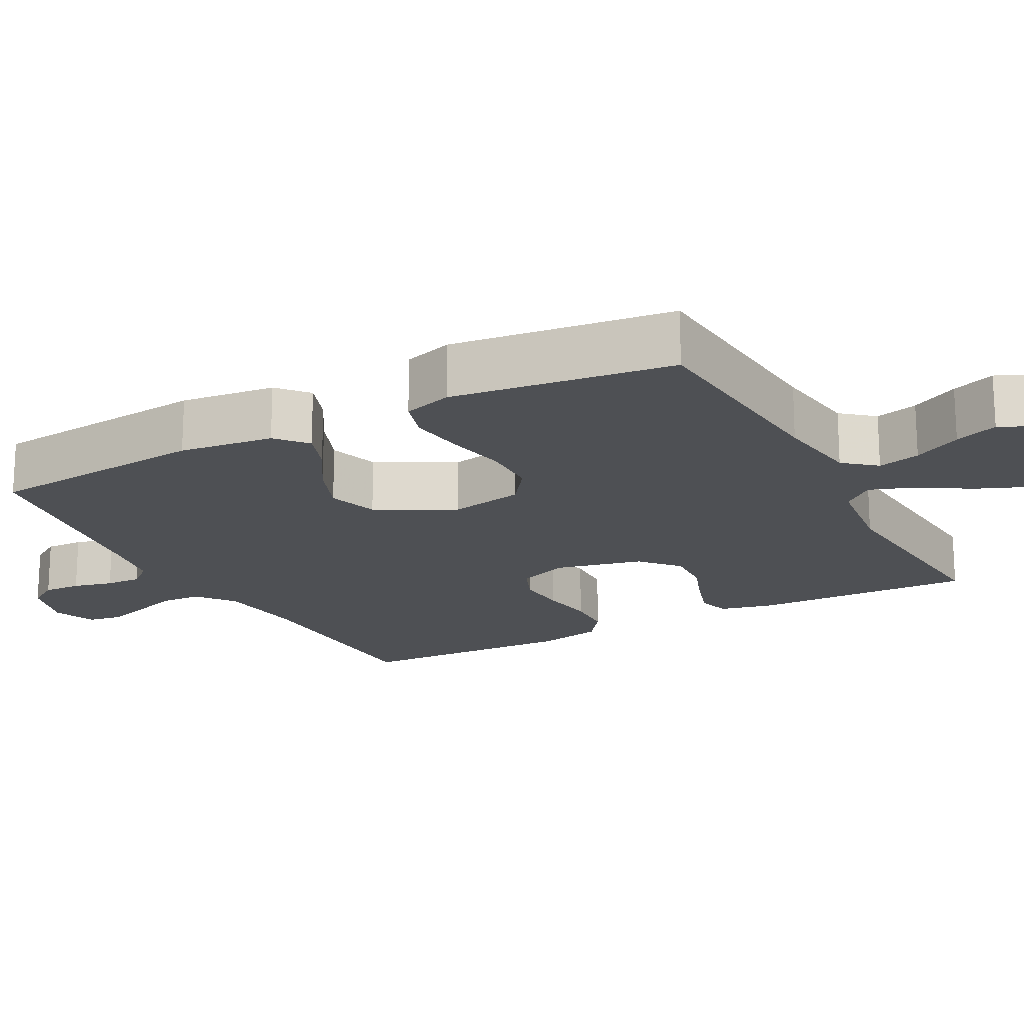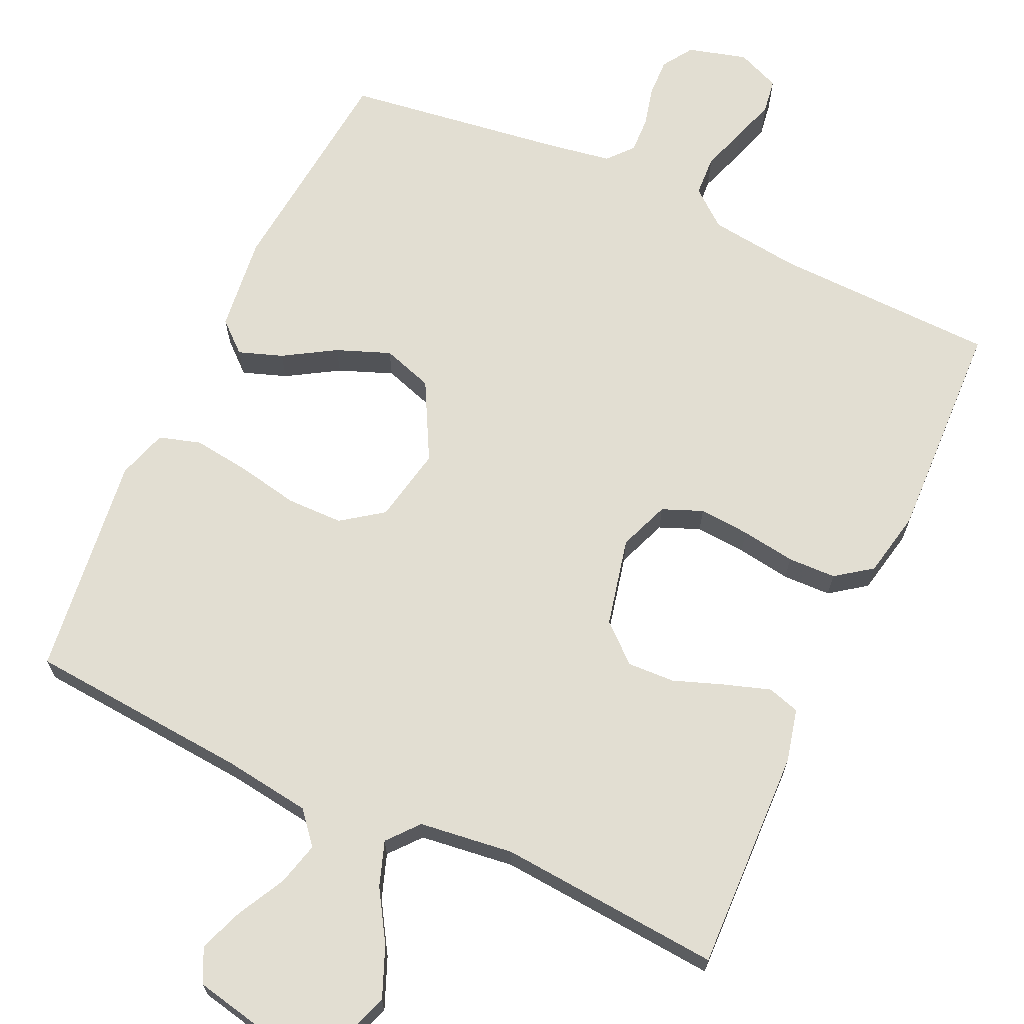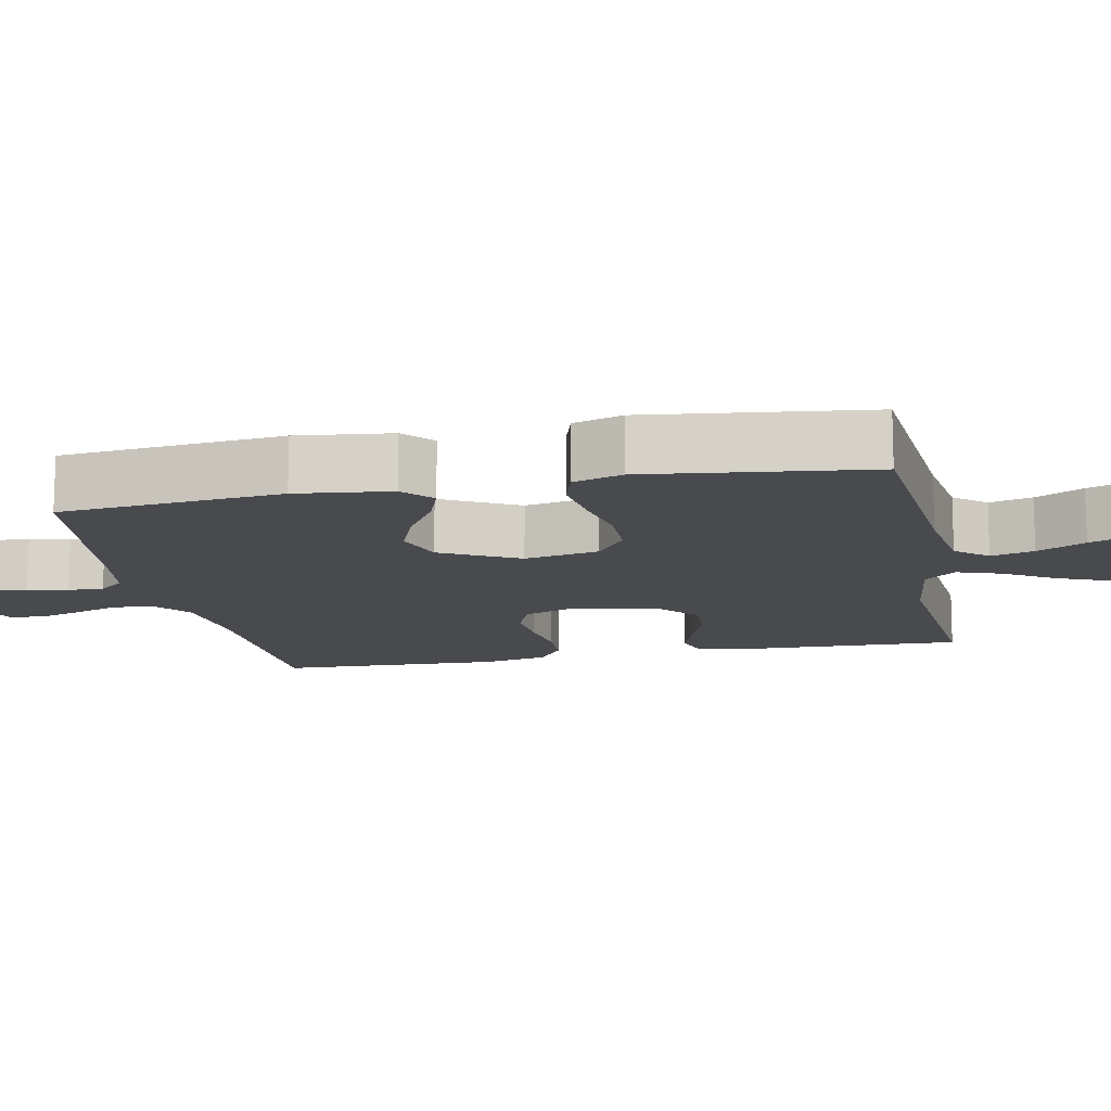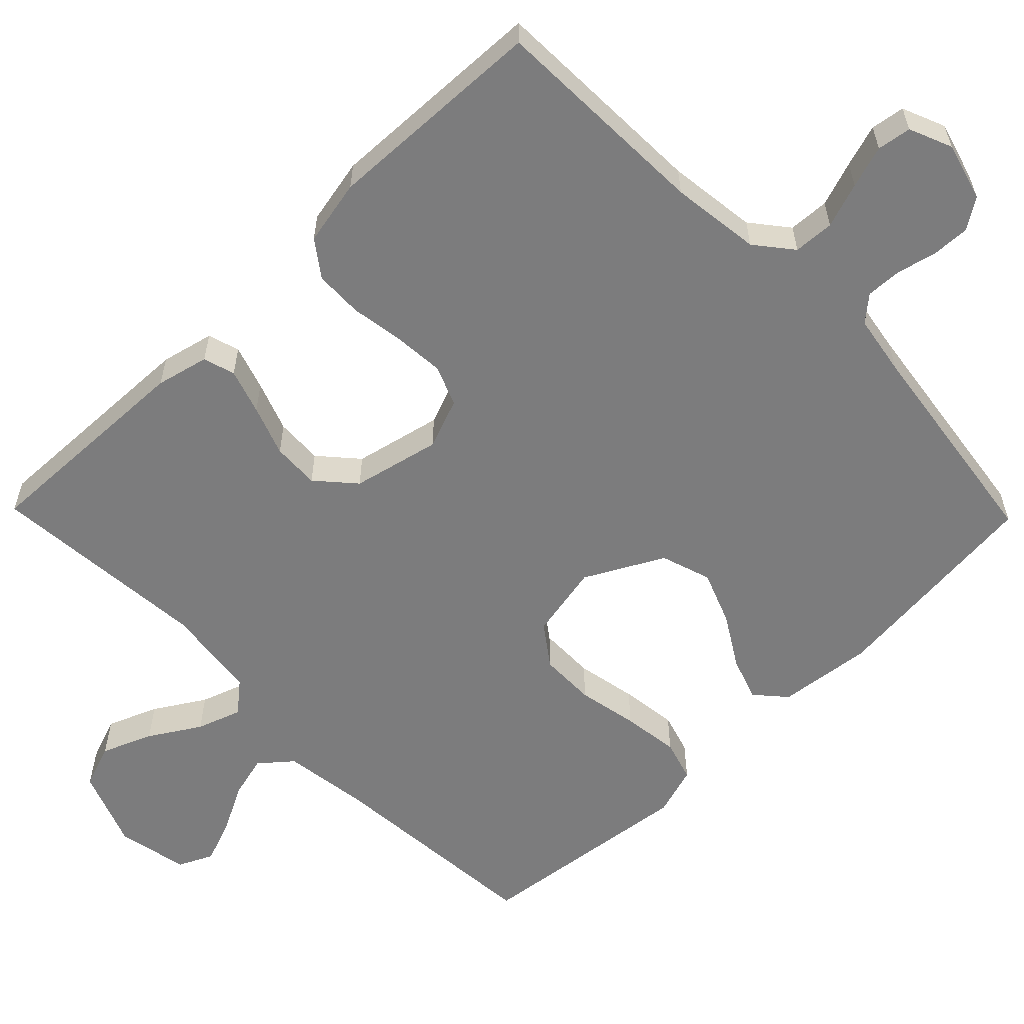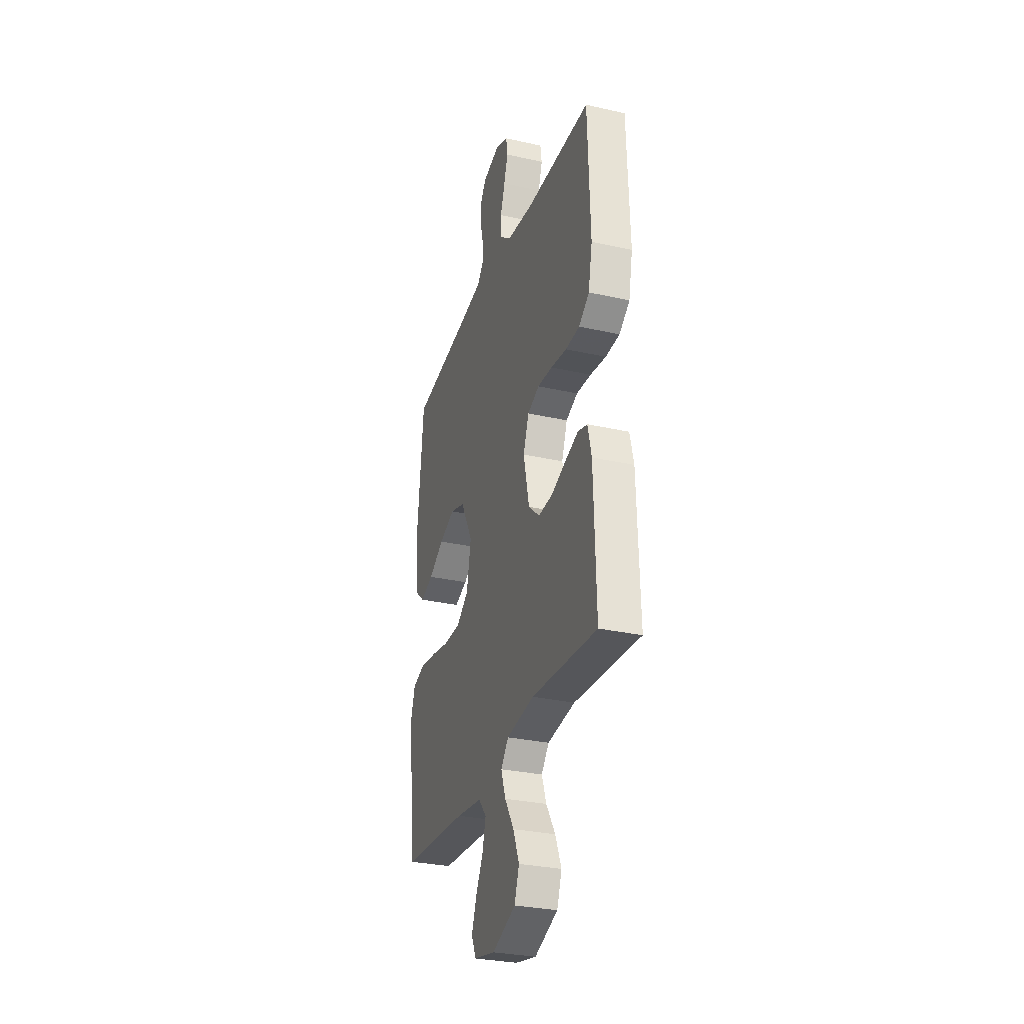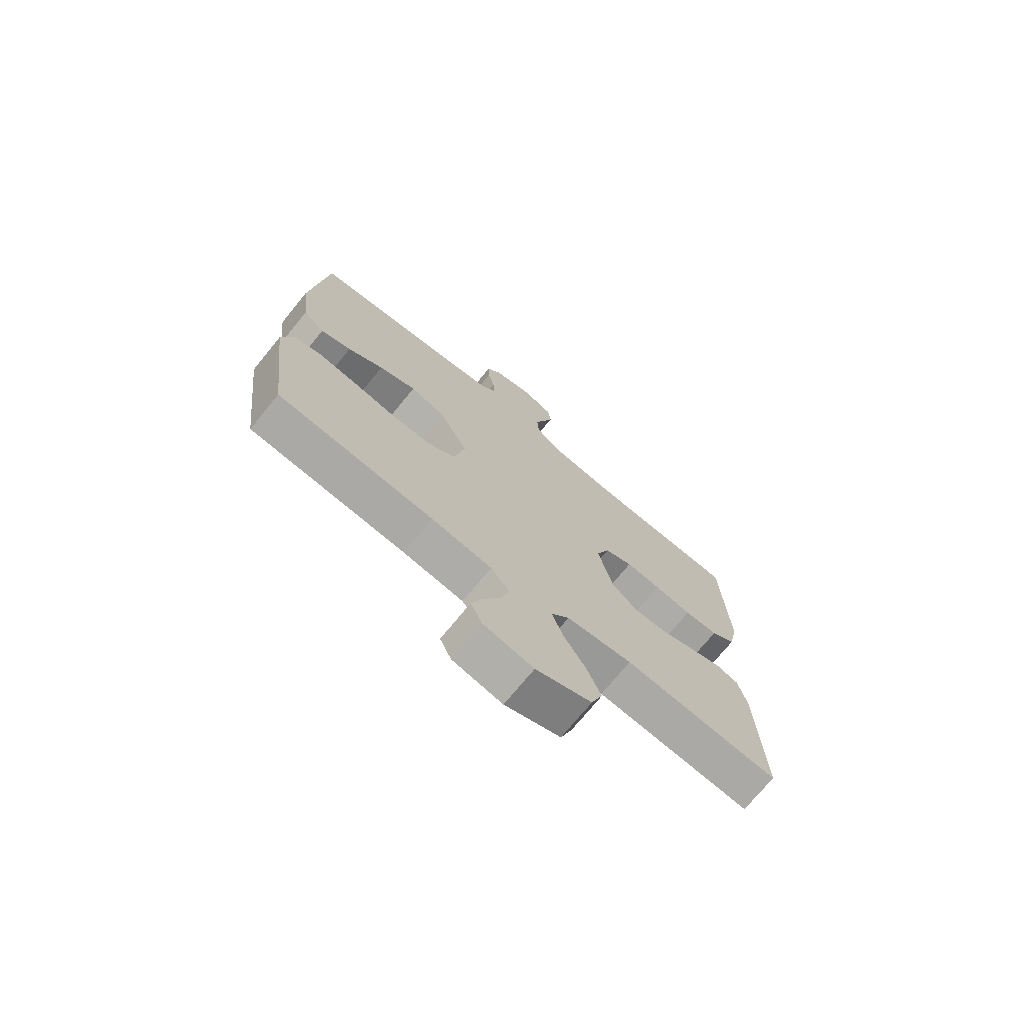
<metadata>
{"format":"obj","ext":"obj","renderer":"f3d","projection":"perspective","resolution":1024,"background":"white","views":[{"elev":-18.5,"azim":118.0,"up":"+Y"},{"elev":67.9,"azim":-155.2,"up":"+Y"},{"elev":-13.2,"azim":101.5,"up":"+Y"},{"elev":-58.8,"azim":-45.7,"up":"+Y"},{"elev":-30.2,"azim":-108.1,"up":"+Z"},{"elev":-73.0,"azim":140.7,"up":"+Z"}]}
</metadata>
<code>
v 0.5 0.07 -0.5
v 0.2 0.07 -0.524
v 0.083 0.07 -0.54
v 0.047 0.07 -0.583
v 0.062 0.07 -0.641
v 0.096 0.07 -0.706
v 0.118 0.07 -0.765
v 0.096 0.07 -0.811
v 0 0.07 -0.831
v -0.107 0.07 -0.79
v -0.129 0.07 -0.73
v -0.101 0.07 -0.662
v -0.059 0.07 -0.594
v -0.038 0.07 -0.534
v -0.073 0.07 -0.492
v -0.2 0.07 -0.476
v -0.5 0.07 -0.5
v -0.49 0.07 -0.2
v -0.473 0.07 -0.129
v -0.43 0.07 -0.116
v -0.369 0.07 -0.136
v -0.301 0.07 -0.161
v -0.237 0.07 -0.164
v -0.186 0.07 -0.119
v -0.159 0.07 0
v -0.185 0.07 0.068
v -0.239 0.07 0.09
v -0.307 0.07 0.085
v -0.38 0.07 0.074
v -0.445 0.07 0.076
v -0.493 0.07 0.111
v -0.511 0.07 0.2
v -0.5 0.07 0.5
v -0.2 0.07 0.508
v -0.079 0.07 0.523
v -0.029 0.07 0.563
v -0.026 0.07 0.618
v -0.047 0.07 0.679
v -0.065 0.07 0.736
v -0.058 0.07 0.782
v 0 0.07 0.806
v 0.079 0.07 0.784
v 0.106 0.07 0.743
v 0.104 0.07 0.692
v 0.091 0.07 0.638
v 0.089 0.07 0.59
v 0.118 0.07 0.556
v 0.2 0.07 0.542
v 0.5 0.07 0.5
v 0.53 0.07 0.2
v 0.515 0.07 0.072
v 0.474 0.07 0.036
v 0.415 0.07 0.057
v 0.346 0.07 0.099
v 0.274 0.07 0.127
v 0.206 0.07 0.105
v 0.15 0.07 0
v 0.17 0.07 -0.101
v 0.225 0.07 -0.141
v 0.301 0.07 -0.142
v 0.383 0.07 -0.126
v 0.46 0.07 -0.116
v 0.516 0.07 -0.133
v 0.537 0.07 -0.2
v 0.5 0 -0.5
v 0.2 0 -0.524
v 0.083 0 -0.54
v 0.047 0 -0.583
v 0.062 0 -0.641
v 0.096 0 -0.706
v 0.118 0 -0.765
v 0.096 0 -0.811
v 0 0 -0.831
v -0.107 0 -0.79
v -0.129 0 -0.73
v -0.101 0 -0.662
v -0.059 0 -0.594
v -0.038 0 -0.534
v -0.073 0 -0.492
v -0.2 0 -0.476
v -0.5 0 -0.5
v -0.49 0 -0.2
v -0.473 0 -0.129
v -0.43 0 -0.116
v -0.369 0 -0.136
v -0.301 0 -0.161
v -0.237 0 -0.164
v -0.186 0 -0.119
v -0.159 0 0
v -0.185 0 0.068
v -0.239 0 0.09
v -0.307 0 0.085
v -0.38 0 0.074
v -0.445 0 0.076
v -0.493 0 0.111
v -0.511 0 0.2
v -0.5 0 0.5
v -0.2 0 0.508
v -0.079 0 0.523
v -0.029 0 0.563
v -0.026 0 0.618
v -0.047 0 0.679
v -0.065 0 0.736
v -0.058 0 0.782
v 0 0 0.806
v 0.079 0 0.784
v 0.106 0 0.743
v 0.104 0 0.692
v 0.091 0 0.638
v 0.089 0 0.59
v 0.118 0 0.556
v 0.2 0 0.542
v 0.5 0 0.5
v 0.53 0 0.2
v 0.515 0 0.072
v 0.474 0 0.036
v 0.415 0 0.057
v 0.346 0 0.099
v 0.274 0 0.127
v 0.206 0 0.105
v 0.15 0 0
v 0.17 0 -0.101
v 0.225 0 -0.141
v 0.301 0 -0.142
v 0.383 0 -0.126
v 0.46 0 -0.116
v 0.516 0 -0.133
v 0.537 0 -0.2
f 63 64 1 2
f 60 61 62 63
f 60 63 2 3
f 59 60 3 4
f 58 59 4
f 57 58 4
f 51 52 53 54
f 51 54 55
f 48 49 50 51
f 47 48 51 55
f 46 47 55 56
f 42 43 44 45
f 42 45 46
f 41 42 46
f 37 38 39 40
f 37 40 41 46
f 31 32 33 34
f 31 34 35
f 28 29 30 31
f 27 28 31 35
f 26 27 35 36
f 19 20 21 22
f 17 18 19 22
f 16 17 22 23
f 15 16 23 24
f 10 11 12 13
f 10 13 14
f 9 10 14
f 8 9 14
f 5 6 7 8
f 4 5 8 14
f 57 4 14 15
f 36 37 46 56
f 25 26 36 56
f 25 56 57
f 15 24 25 57
f 66 65 128 127
f 127 126 125 124
f 67 66 127 124
f 68 67 124 123
f 68 123 122
f 68 122 121
f 118 117 116 115
f 119 118 115
f 115 114 113 112
f 119 115 112 111
f 120 119 111 110
f 109 108 107 106
f 110 109 106
f 110 106 105
f 104 103 102 101
f 110 105 104 101
f 98 97 96 95
f 99 98 95
f 95 94 93 92
f 99 95 92 91
f 100 99 91 90
f 86 85 84 83
f 86 83 82 81
f 87 86 81 80
f 88 87 80 79
f 77 76 75 74
f 78 77 74
f 78 74 73
f 78 73 72
f 72 71 70 69
f 78 72 69 68
f 79 78 68 121
f 120 110 101 100
f 120 100 90 89
f 121 120 89
f 121 89 88 79
f 1 65 66 2
f 2 66 67 3
f 3 67 68 4
f 4 68 69 5
f 5 69 70 6
f 6 70 71 7
f 7 71 72 8
f 8 72 73 9
f 9 73 74 10
f 10 74 75 11
f 11 75 76 12
f 12 76 77 13
f 13 77 78 14
f 14 78 79 15
f 15 79 80 16
f 16 80 81 17
f 17 81 82 18
f 18 82 83 19
f 19 83 84 20
f 20 84 85 21
f 21 85 86 22
f 22 86 87 23
f 23 87 88 24
f 24 88 89 25
f 25 89 90 26
f 26 90 91 27
f 27 91 92 28
f 28 92 93 29
f 29 93 94 30
f 30 94 95 31
f 31 95 96 32
f 32 96 97 33
f 33 97 98 34
f 34 98 99 35
f 35 99 100 36
f 36 100 101 37
f 37 101 102 38
f 38 102 103 39
f 39 103 104 40
f 40 104 105 41
f 41 105 106 42
f 42 106 107 43
f 43 107 108 44
f 44 108 109 45
f 45 109 110 46
f 46 110 111 47
f 47 111 112 48
f 48 112 113 49
f 49 113 114 50
f 50 114 115 51
f 51 115 116 52
f 52 116 117 53
f 53 117 118 54
f 54 118 119 55
f 55 119 120 56
f 56 120 121 57
f 57 121 122 58
f 58 122 123 59
f 59 123 124 60
f 60 124 125 61
f 61 125 126 62
f 62 126 127 63
f 63 127 128 64
f 64 128 65 1

</code>
